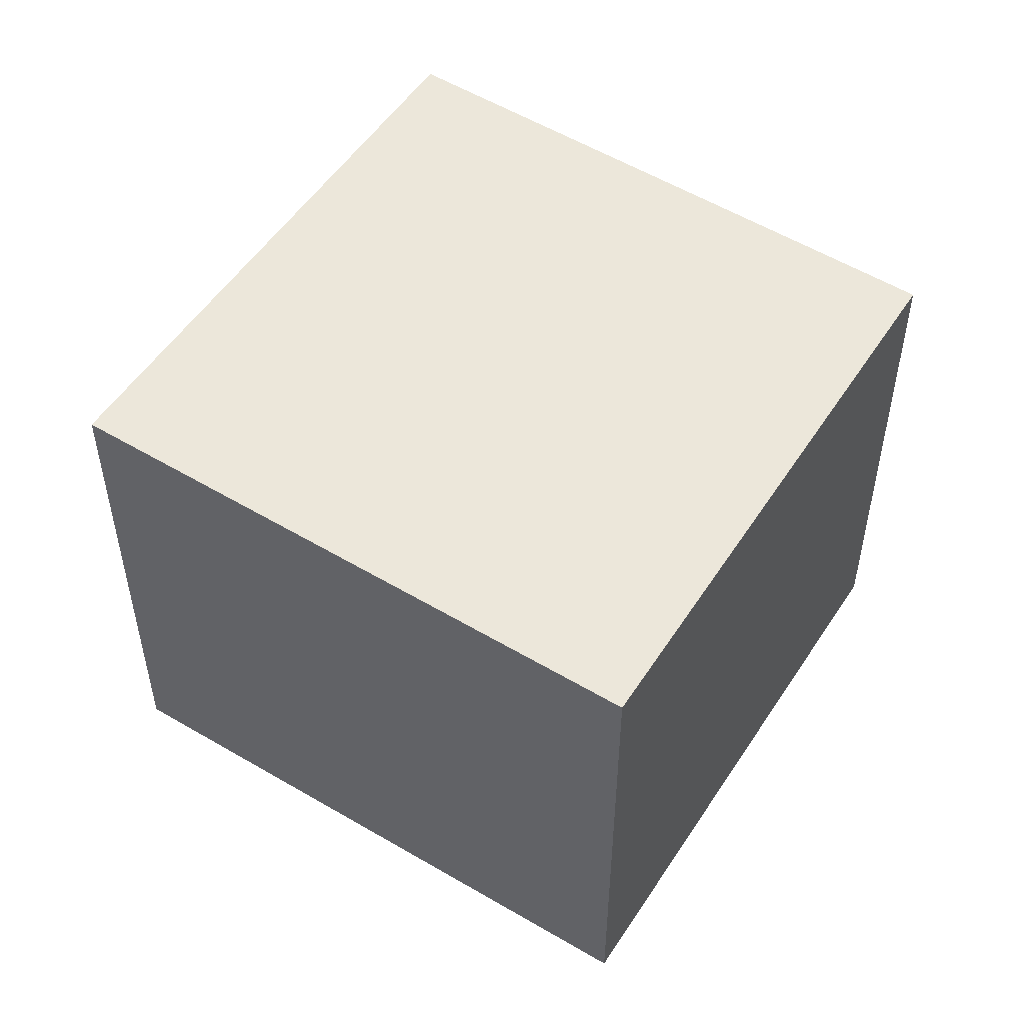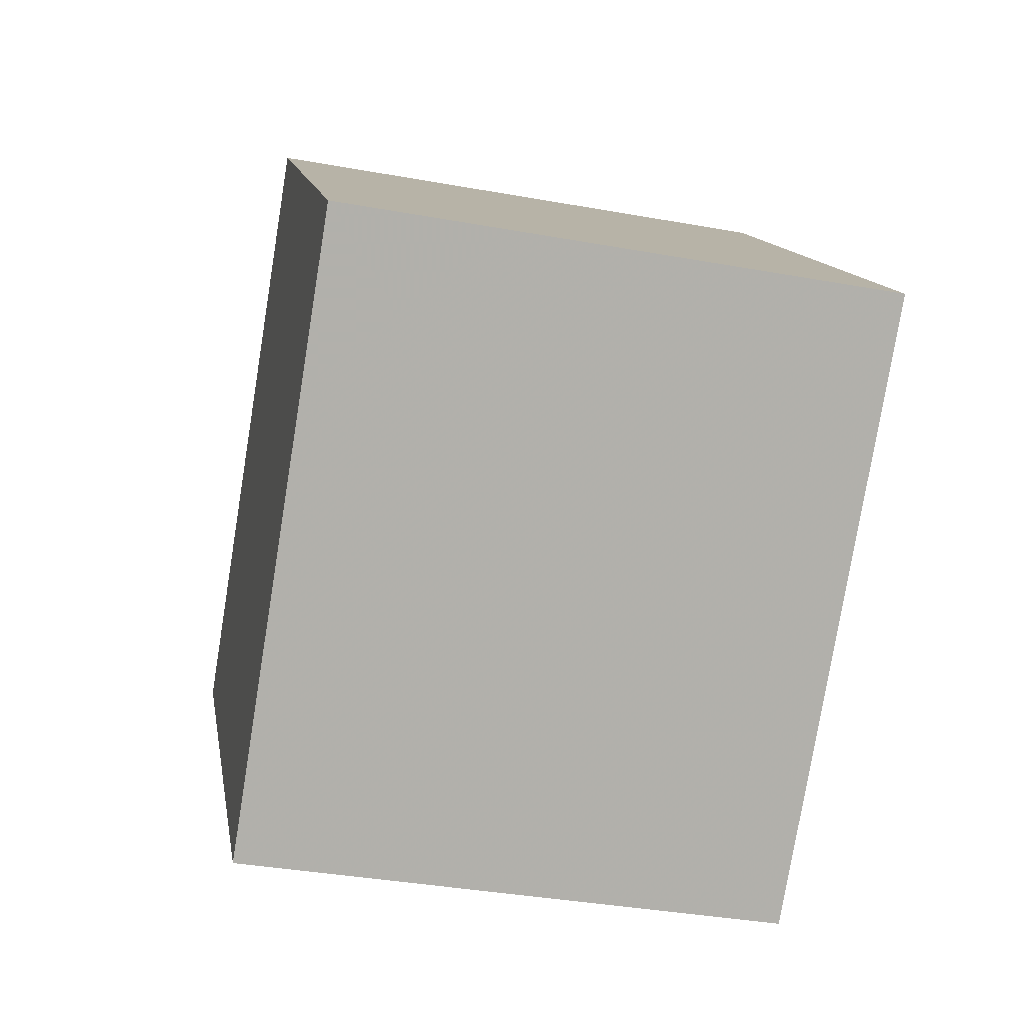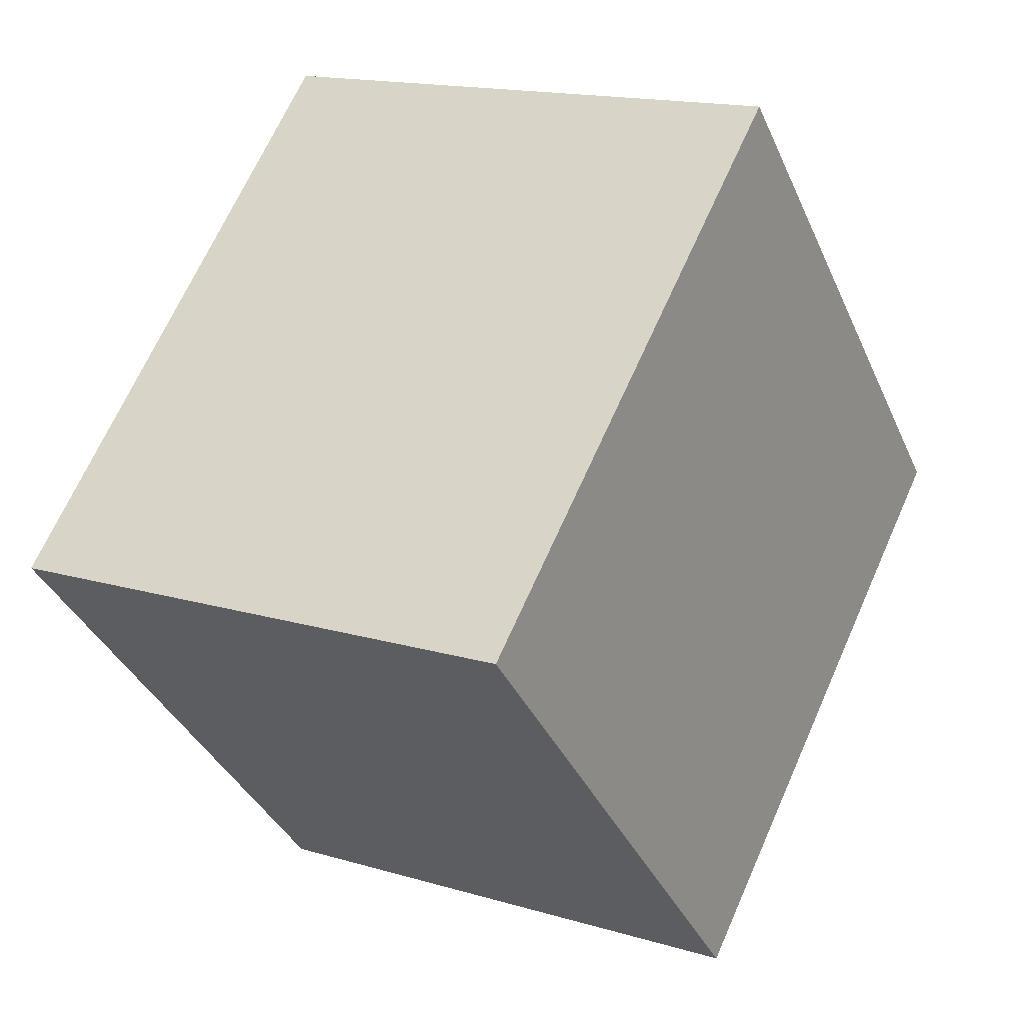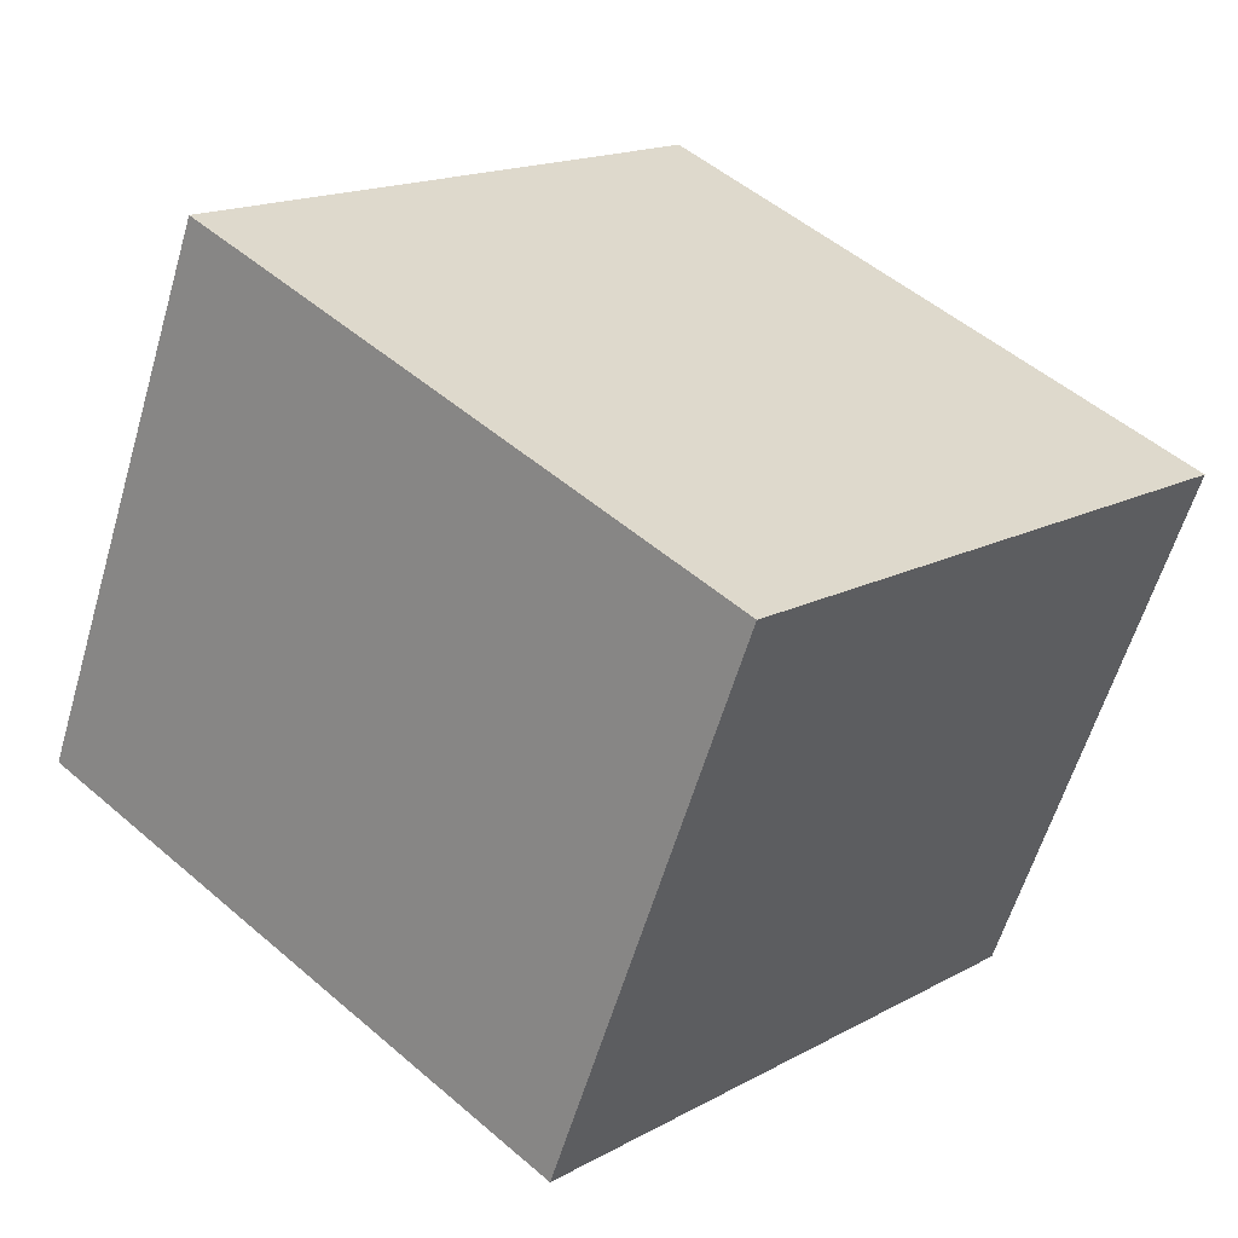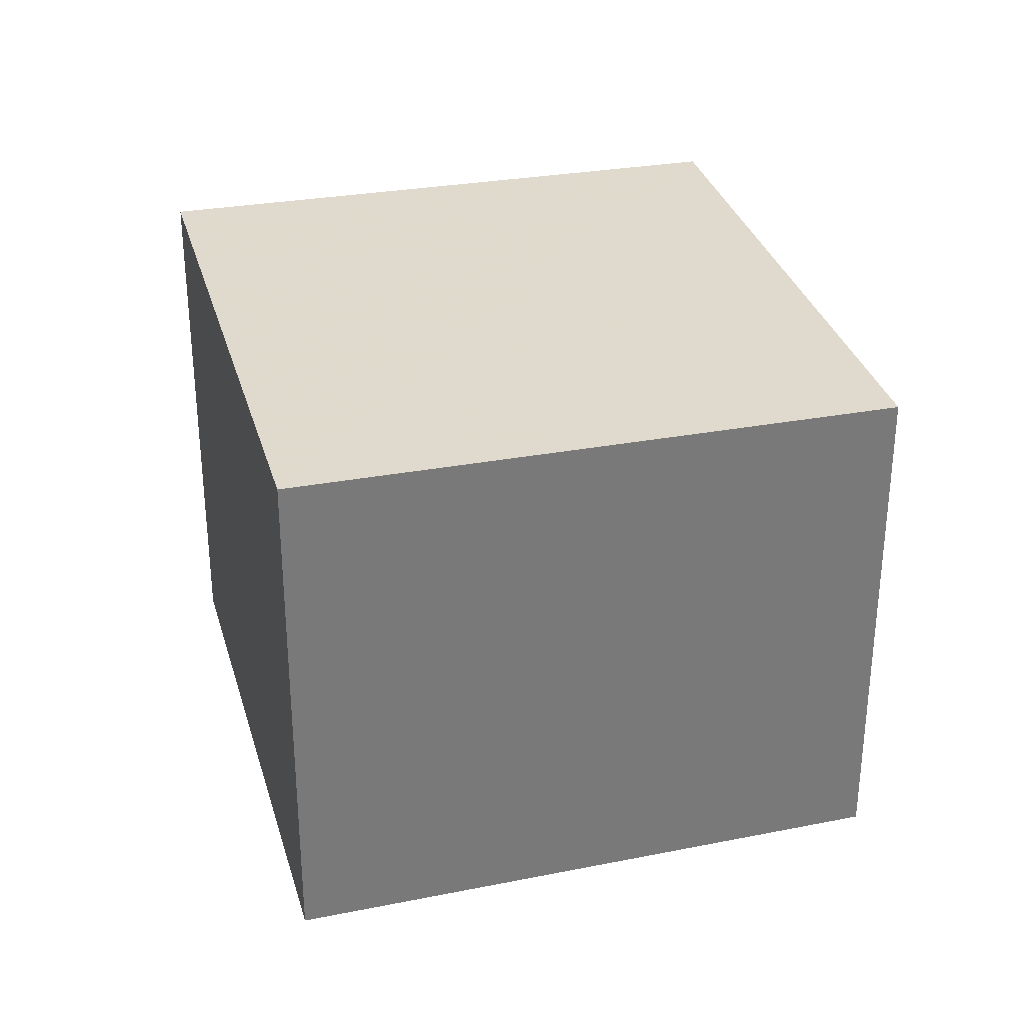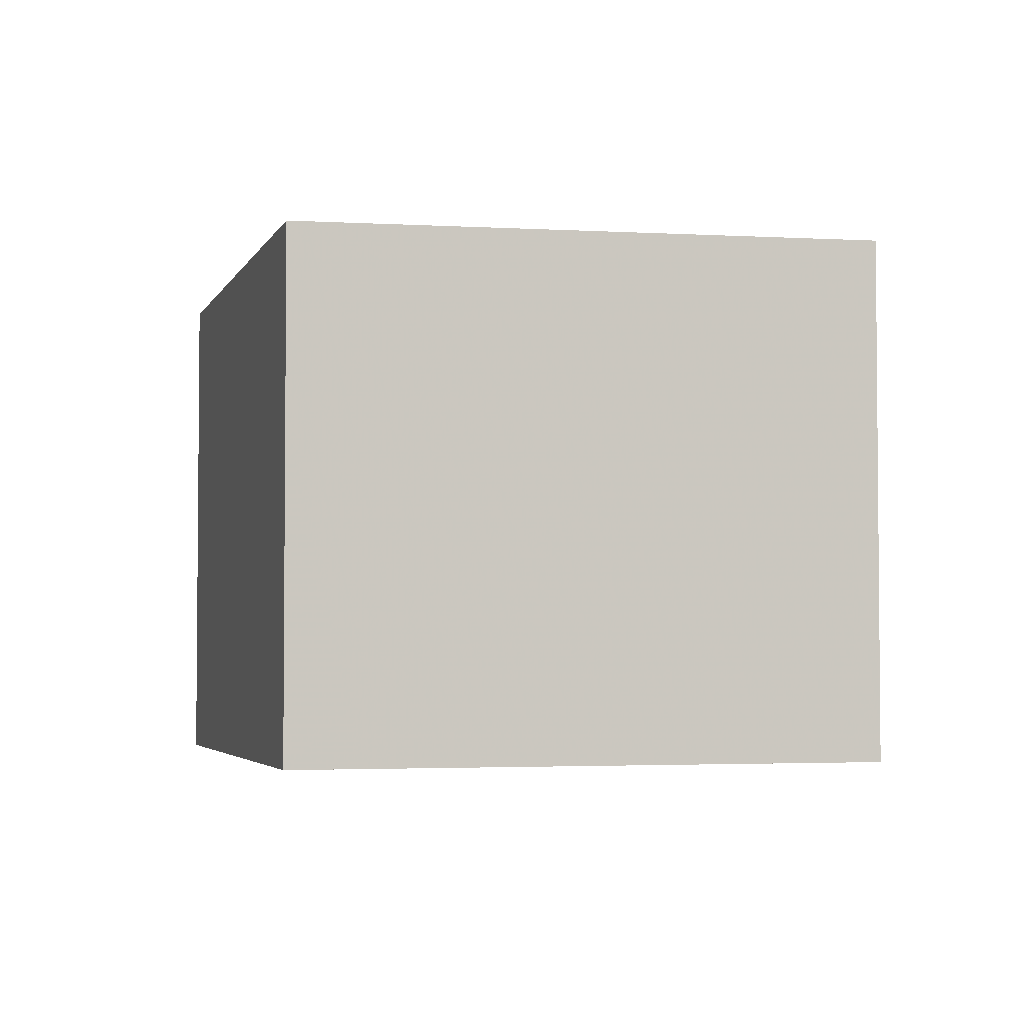
<metadata>
{"format":"obj","ext":"obj","renderer":"f3d","projection":"perspective","resolution":1024,"background":"white","views":[{"elev":52.6,"azim":-104.7,"up":"+Z"},{"elev":-36.5,"azim":76.7,"up":"+Y"},{"elev":15.8,"azim":-58.1,"up":"+Y"},{"elev":-59.7,"azim":163.6,"up":"+Y"},{"elev":32.4,"azim":-152.7,"up":"+Z"},{"elev":-3.4,"azim":27.5,"up":"+Z"}]}
</metadata>
<code>
v -1397 -2876 1.887
v -1396 -2875 1.919
v -1394 -2876 1.941
v -1396 -2878 1.91
v -1396 -2875 1.919
v -1397 -2876 1.887
v -1397 -2876 0
v -1396 -2875 0
v -1394 -2876 1.941
v -1396 -2875 1.919
v -1396 -2875 0
v -1394 -2876 0
v -1396 -2878 1.91
v -1394 -2876 1.941
v -1394 -2876 0
v -1396 -2878 -2.22e-16
v -1397 -2876 1.887
v -1396 -2878 1.91
v -1396 -2878 -2.22e-16
v -1397 -2876 0
v -1397 -2876 0
v -1396 -2875 0
v -1394 -2876 0
v -1396 -2878 0
f 2 3 4 1
f 6 7 8 5
f 10 11 12 9
f 14 15 16 13
f 18 19 20 17
f 22 23 24 21

</code>
